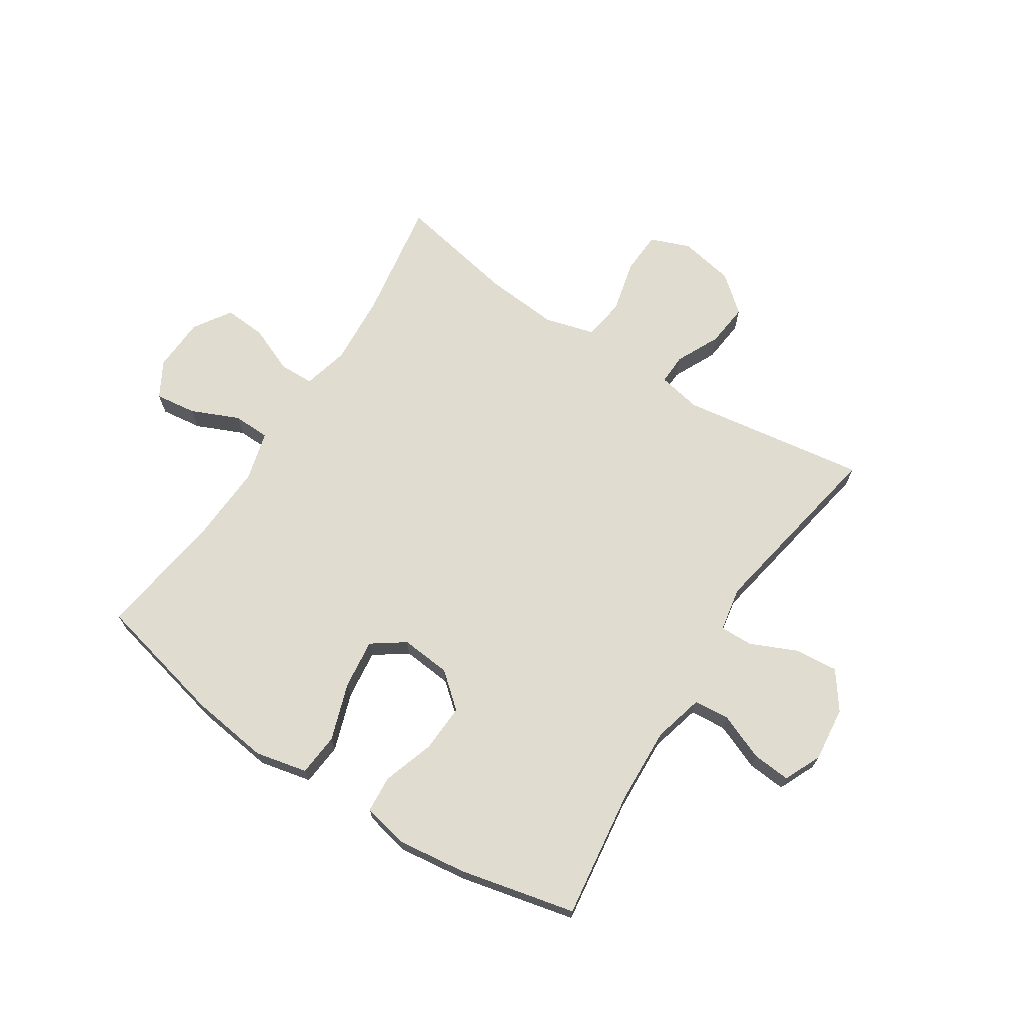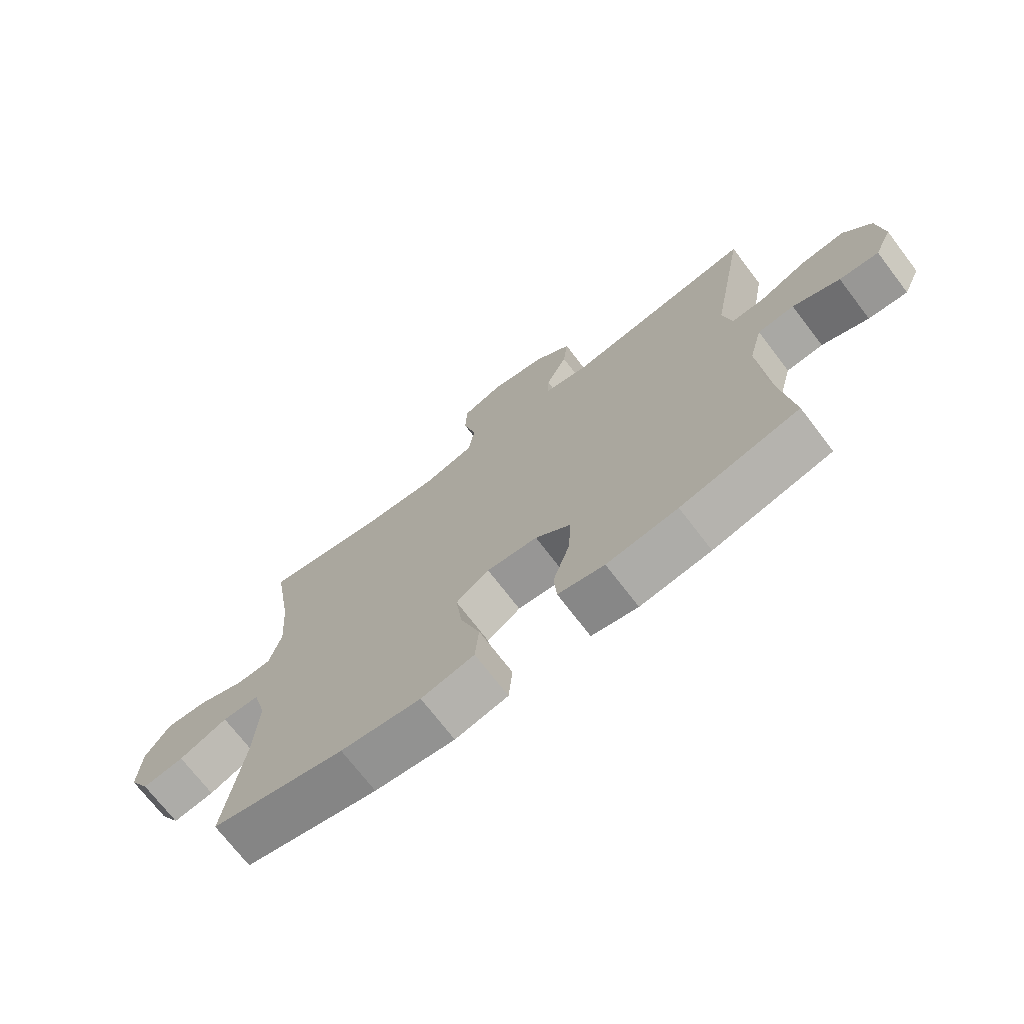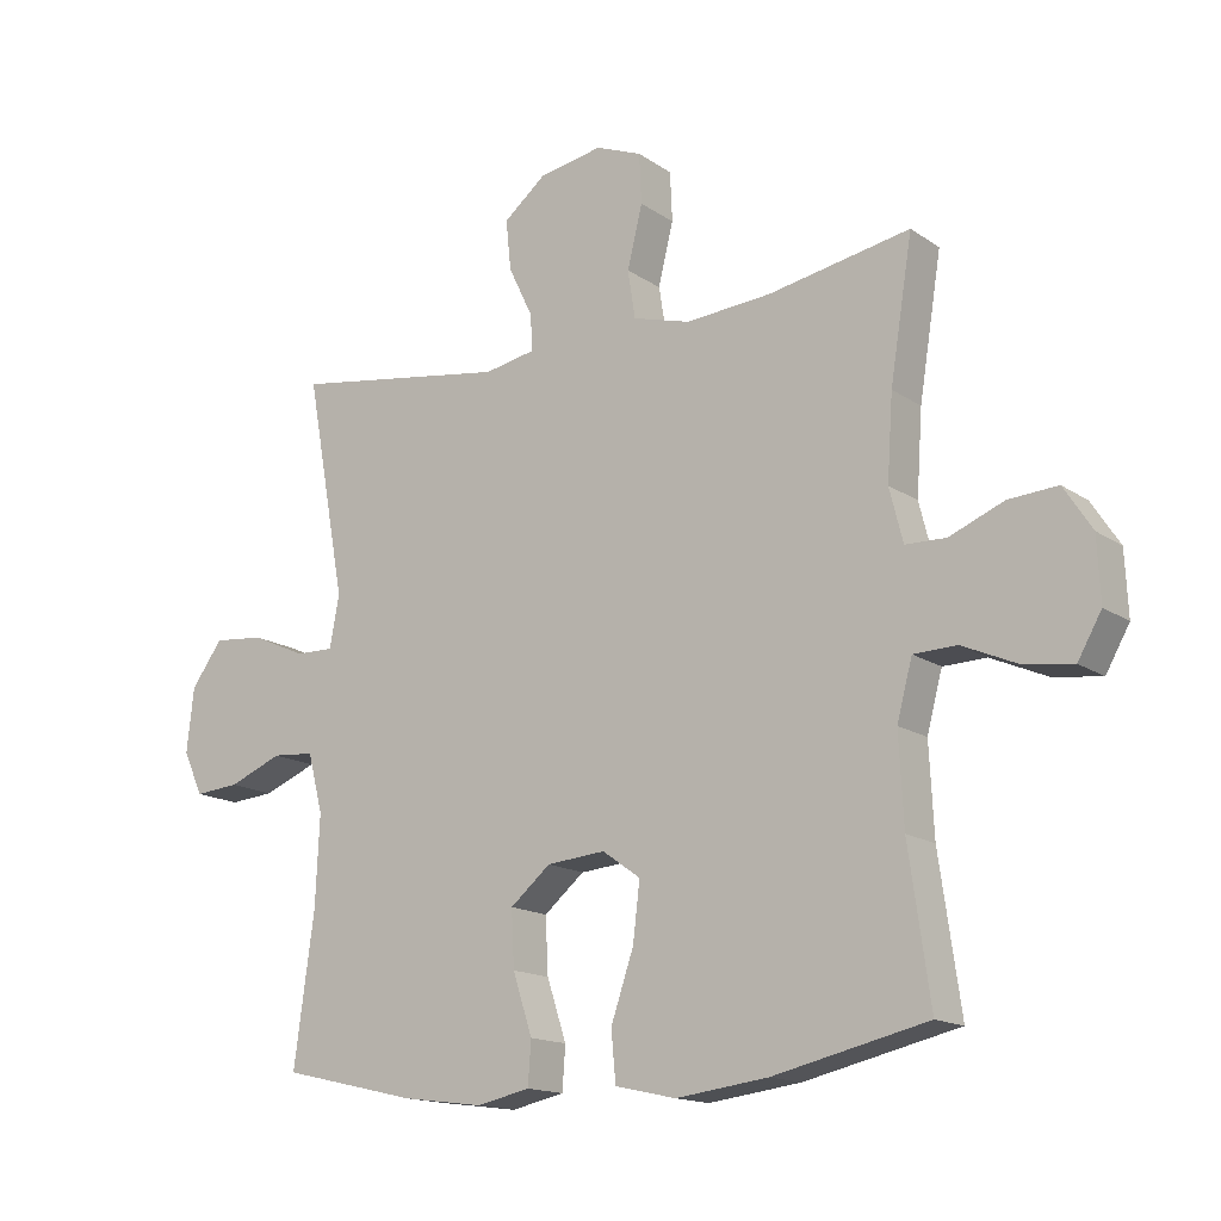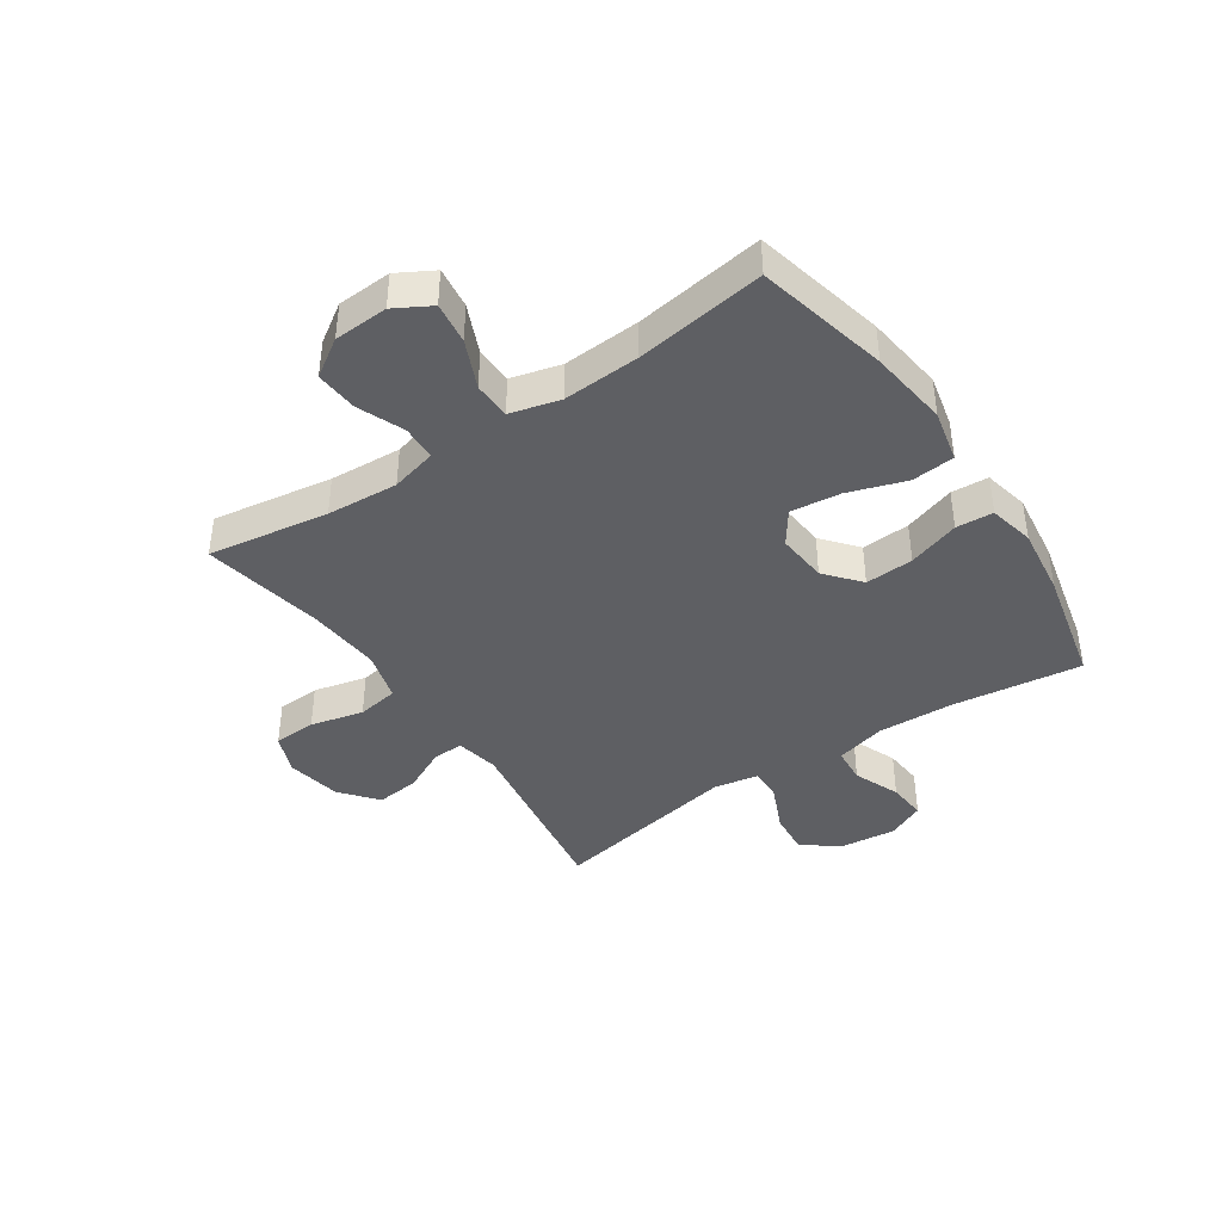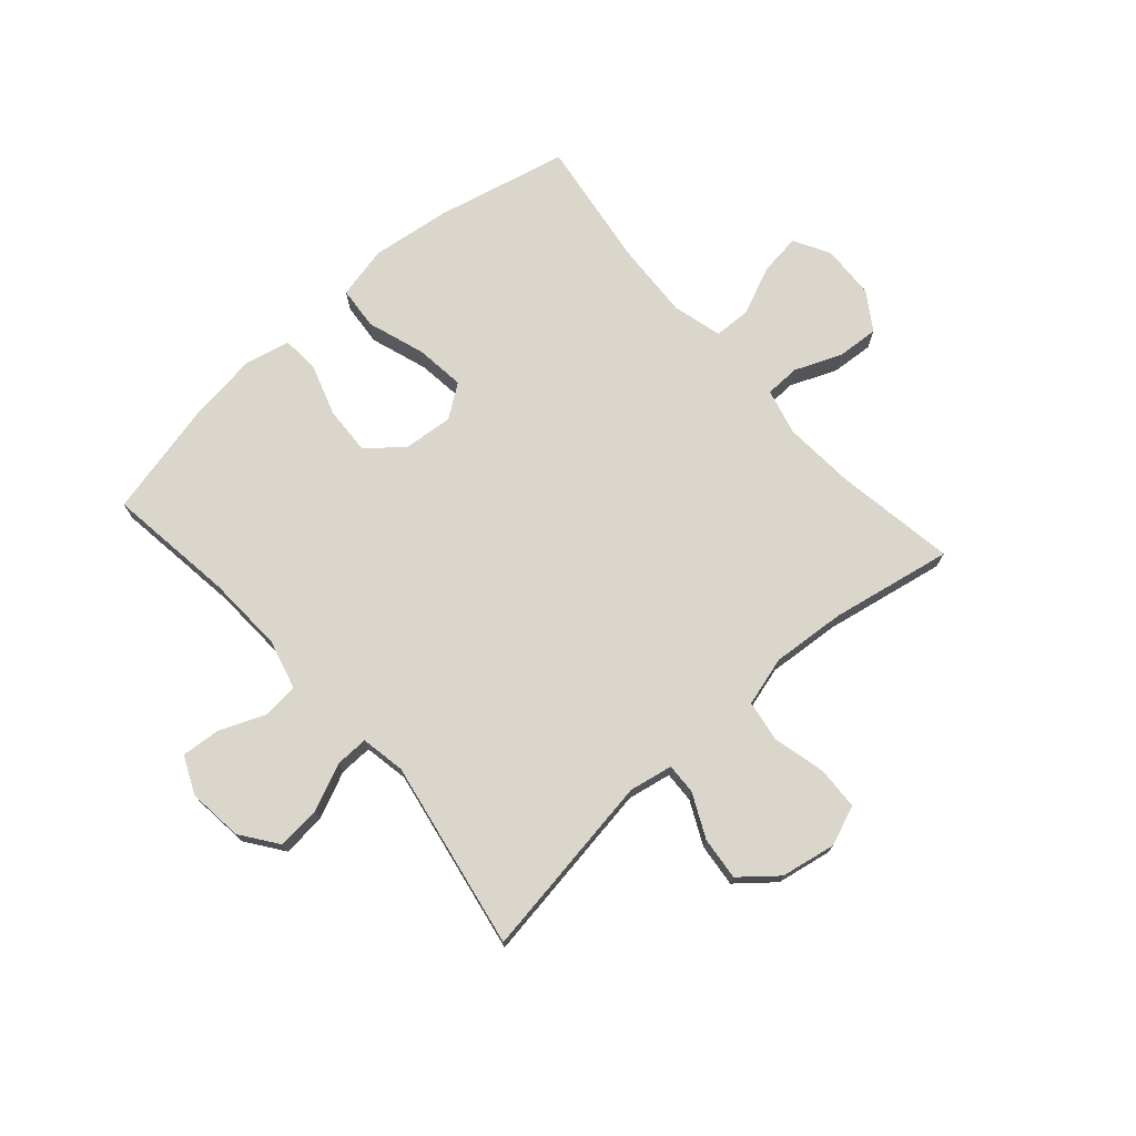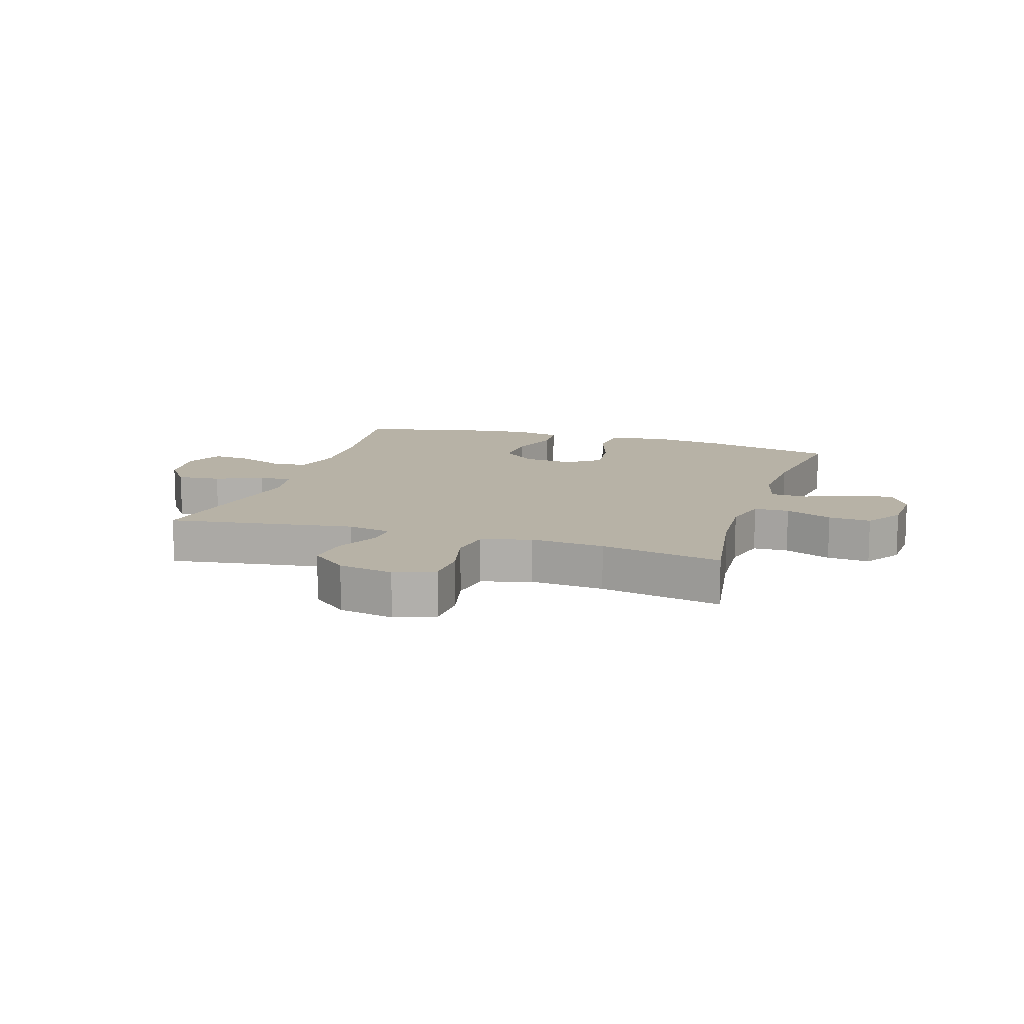
<metadata>
{"format":"obj","ext":"obj","renderer":"f3d","projection":"perspective","resolution":1024,"background":"white","views":[{"elev":69.6,"azim":-147.0,"up":"+Y"},{"elev":-71.7,"azim":-142.6,"up":"+Z"},{"elev":-15.3,"azim":35.4,"up":"+Z"},{"elev":-41.4,"azim":124.1,"up":"+Y"},{"elev":73.7,"azim":-41.4,"up":"+Y"},{"elev":12.3,"azim":17.7,"up":"+Y"}]}
</metadata>
<code>
o path1502_path1502.001
v -0.4424 0.0375 0.1574
v -0.4566 0.0375 0.07972
v -0.5141 0.0375 0.08114
v -0.595 0.0375 0.1174
v -0.6711 0.0375 0.1246
v -0.7182 0.0375 0.05988
v -0.7288 0.0375 -0.03603
v -0.6993 0.0375 -0.1015
v -0.6319 0.0375 -0.09586
v -0.5515 0.0375 -0.06313
v -0.4887 0.0375 -0.0683
v -0.4659 0.0375 -0.1561
v -0.472 0.0375 -0.2903
v -0.5022 0.0375 -0.5145
v -0.2995 0.0375 -0.5614
v -0.1781 0.0375 -0.5772
v -0.09868 0.0375 -0.5601
v -0.09397 0.0375 -0.4954
v -0.1233 0.0375 -0.4053
v -0.1274 0.0375 -0.3214
v -0.06681 0.0375 -0.2706
v 0.02071 0.0375 -0.2627
v 0.0778 0.0375 -0.3032
v 0.06739 0.0375 -0.3898
v 0.0334 0.0375 -0.4904
v 0.04004 0.0375 -0.5652
v 0.1312 0.0375 -0.5856
v 0.2693 0.0375 -0.5679
v 0.4995 0.0375 -0.5145
v 0.4675 0.0375 -0.2892
v 0.4607 0.0375 -0.155
v 0.4837 0.0375 -0.06839
v 0.5483 0.0375 -0.06634
v 0.632 0.0375 -0.1032
v 0.7043 0.0375 -0.1128
v 0.7399 0.0375 -0.05004
v 0.7354 0.0375 0.04464
v 0.693 0.0375 0.1097
v 0.6193 0.0375 0.1044
v 0.5381 0.0375 0.07097
v 0.4773 0.0375 0.07258
v 0.4571 0.0375 0.1529
v 0.4658 0.0375 0.2778
v 0.4995 0.0375 0.4874
v 0.2875 0.0375 0.4475
v 0.1593 0.0375 0.4373
v 0.07274 0.0375 0.4616
v 0.06135 0.0375 0.5337
v 0.08394 0.0375 0.6259
v 0.0806 0.0375 0.7007
v 0.01126 0.0375 0.7281
v -0.08472 0.0375 0.7104
v -0.1482 0.0375 0.6578
v -0.1402 0.0375 0.5826
v -0.1036 0.0375 0.5062
v -0.1014 0.0375 0.4525
v -0.1775 0.0375 0.4378
v -0.5022 0.0375 0.4874
v -0.4424 -0.0375 0.1574
v -0.4566 -0.0375 0.07972
v -0.5141 -0.0375 0.08114
v -0.595 -0.0375 0.1174
v -0.6711 -0.0375 0.1246
v -0.7182 -0.0375 0.05988
v -0.7288 -0.0375 -0.03603
v -0.6993 -0.0375 -0.1015
v -0.6319 -0.0375 -0.09586
v -0.5515 -0.0375 -0.06313
v -0.4887 -0.0375 -0.0683
v -0.4659 -0.0375 -0.1561
v -0.472 -0.0375 -0.2903
v -0.5022 -0.0375 -0.5145
v -0.2995 -0.0375 -0.5614
v -0.1781 -0.0375 -0.5772
v -0.09868 -0.0375 -0.5601
v -0.09397 -0.0375 -0.4954
v -0.1233 -0.0375 -0.4053
v -0.1274 -0.0375 -0.3214
v -0.06681 -0.0375 -0.2706
v 0.02071 -0.0375 -0.2627
v 0.0778 -0.0375 -0.3032
v 0.06739 -0.0375 -0.3898
v 0.0334 -0.0375 -0.4904
v 0.04004 -0.0375 -0.5652
v 0.1312 -0.0375 -0.5856
v 0.2693 -0.0375 -0.5679
v 0.4995 -0.0375 -0.5145
v 0.4675 -0.0375 -0.2892
v 0.4607 -0.0375 -0.155
v 0.4837 -0.0375 -0.06839
v 0.5483 -0.0375 -0.06634
v 0.632 -0.0375 -0.1032
v 0.7043 -0.0375 -0.1128
v 0.7399 -0.0375 -0.05004
v 0.7354 -0.0375 0.04464
v 0.693 -0.0375 0.1097
v 0.6193 -0.0375 0.1044
v 0.5381 -0.0375 0.07097
v 0.4773 -0.0375 0.07258
v 0.4571 -0.0375 0.1529
v 0.4658 -0.0375 0.2778
v 0.4995 -0.0375 0.4874
v 0.2875 -0.0375 0.4475
v 0.1593 -0.0375 0.4373
v 0.07274 -0.0375 0.4616
v 0.06135 -0.0375 0.5337
v 0.08394 -0.0375 0.6259
v 0.0806 -0.0375 0.7007
v 0.01126 -0.0375 0.7281
v -0.08472 -0.0375 0.7104
v -0.1482 -0.0375 0.6578
v -0.1402 -0.0375 0.5826
v -0.1036 -0.0375 0.5062
v -0.1014 -0.0375 0.4525
v -0.1775 -0.0375 0.4378
v -0.5022 -0.0375 0.4874
v -0.7182 0.0375 0.05988
v -0.7288 0.0375 -0.03603
v -0.6993 0.0375 -0.1015
v -0.6993 0.0375 -0.1015
v -0.6711 0.0375 0.1246
v -0.6319 0.0375 -0.09586
v -0.595 0.0375 0.1174
v -0.5515 0.0375 -0.06313
v -0.5141 0.0375 0.08114
v -0.4887 0.0375 -0.0683
v -0.4887 0.0375 -0.0683
v -0.4566 0.0375 0.07972
v -0.4566 0.0375 0.07972
v -0.4659 0.0375 -0.1561
v -0.472 0.0375 -0.2903
v -0.5022 0.0375 -0.5145
v -0.5022 0.0375 -0.5145
v -0.5022 0.0375 0.4874
v -0.5022 0.0375 0.4874
v -0.4424 0.0375 0.1574
v -0.2995 0.0375 -0.5614
v -0.1781 0.0375 -0.5772
v -0.1775 0.0375 0.4378
v -0.09868 0.0375 -0.5601
v -0.09868 0.0375 -0.5601
v -0.1014 0.0375 0.4525
v -0.1014 0.0375 0.4525
v -0.1233 0.0375 -0.4053
v -0.1274 0.0375 -0.3214
v -0.08472 0.0375 0.7104
v -0.1482 0.0375 0.6578
v -0.1402 0.0375 0.5826
v -0.1036 0.0375 0.5062
v -0.06681 0.0375 -0.2706
v -0.09397 0.0375 -0.4954
v 0.01126 0.0375 0.7281
v 0.02071 0.0375 -0.2627
v 0.0806 0.0375 0.7007
v 0.0806 0.0375 0.7007
v 0.0778 0.0375 -0.3032
v 0.0778 0.0375 -0.3032
v 0.06739 0.0375 -0.3898
v 0.0334 0.0375 -0.4904
v 0.04004 0.0375 -0.5652
v 0.04004 0.0375 -0.5652
v 0.1312 0.0375 -0.5856
v 0.08394 0.0375 0.6259
v 0.06135 0.0375 0.5337
v 0.07274 0.0375 0.4616
v 0.07274 0.0375 0.4616
v 0.1593 0.0375 0.4373
v 0.2693 0.0375 -0.5679
v 0.2875 0.0375 0.4475
v 0.4995 0.0375 0.4874
v 0.4995 0.0375 0.4874
v 0.4658 0.0375 0.2778
v 0.4571 0.0375 0.1529
v 0.4773 0.0375 0.07258
v 0.4773 0.0375 0.07258
v 0.4607 0.0375 -0.155
v 0.4837 0.0375 -0.06839
v 0.4837 0.0375 -0.06839
v 0.4675 0.0375 -0.2892
v 0.4995 0.0375 -0.5145
v 0.4995 0.0375 -0.5145
v 0.5381 0.0375 0.07097
v 0.5483 0.0375 -0.06634
v 0.6193 0.0375 0.1044
v 0.632 0.0375 -0.1032
v 0.693 0.0375 0.1097
v 0.693 0.0375 0.1097
v 0.7043 0.0375 -0.1128
v 0.7043 0.0375 -0.1128
v 0.7354 0.0375 0.04464
v 0.7399 0.0375 -0.05004
v -0.7182 -0.0375 0.05988
v -0.7288 -0.0375 -0.03603
v -0.6993 -0.0375 -0.1015
v -0.6993 -0.0375 -0.1015
v -0.6711 -0.0375 0.1246
v -0.6319 -0.0375 -0.09586
v -0.595 -0.0375 0.1174
v -0.5515 -0.0375 -0.06313
v -0.5141 -0.0375 0.08114
v -0.4887 -0.0375 -0.0683
v -0.4887 -0.0375 -0.0683
v -0.4566 -0.0375 0.07972
v -0.4566 -0.0375 0.07972
v -0.4659 -0.0375 -0.1561
v -0.472 -0.0375 -0.2903
v -0.5022 -0.0375 -0.5145
v -0.5022 -0.0375 -0.5145
v -0.5022 -0.0375 0.4874
v -0.5022 -0.0375 0.4874
v -0.4424 -0.0375 0.1574
v -0.2995 -0.0375 -0.5614
v -0.1781 -0.0375 -0.5772
v -0.1775 -0.0375 0.4378
v -0.09868 -0.0375 -0.5601
v -0.09868 -0.0375 -0.5601
v -0.1014 -0.0375 0.4525
v -0.1014 -0.0375 0.4525
v -0.1233 -0.0375 -0.4053
v -0.1274 -0.0375 -0.3214
v -0.08472 -0.0375 0.7104
v -0.1482 -0.0375 0.6578
v -0.1402 -0.0375 0.5826
v -0.1036 -0.0375 0.5062
v -0.06681 -0.0375 -0.2706
v -0.09397 -0.0375 -0.4954
v 0.01126 -0.0375 0.7281
v 0.02071 -0.0375 -0.2627
v 0.0806 -0.0375 0.7007
v 0.0806 -0.0375 0.7007
v 0.0778 -0.0375 -0.3032
v 0.0778 -0.0375 -0.3032
v 0.06739 -0.0375 -0.3898
v 0.0334 -0.0375 -0.4904
v 0.04004 -0.0375 -0.5652
v 0.04004 -0.0375 -0.5652
v 0.1312 -0.0375 -0.5856
v 0.08394 -0.0375 0.6259
v 0.06135 -0.0375 0.5337
v 0.07274 -0.0375 0.4616
v 0.07274 -0.0375 0.4616
v 0.1593 -0.0375 0.4373
v 0.2693 -0.0375 -0.5679
v 0.2875 -0.0375 0.4475
v 0.4995 -0.0375 0.4874
v 0.4995 -0.0375 0.4874
v 0.4658 -0.0375 0.2778
v 0.4571 -0.0375 0.1529
v 0.4773 -0.0375 0.07258
v 0.4773 -0.0375 0.07258
v 0.4607 -0.0375 -0.155
v 0.4837 -0.0375 -0.06839
v 0.4837 -0.0375 -0.06839
v 0.4675 -0.0375 -0.2892
v 0.4995 -0.0375 -0.5145
v 0.4995 -0.0375 -0.5145
v 0.5381 -0.0375 0.07097
v 0.5483 -0.0375 -0.06634
v 0.6193 -0.0375 0.1044
v 0.632 -0.0375 -0.1032
v 0.693 -0.0375 0.1097
v 0.693 -0.0375 0.1097
v 0.7043 -0.0375 -0.1128
v 0.7043 -0.0375 -0.1128
v 0.7354 -0.0375 0.04464
v 0.7399 -0.0375 -0.05004
f 254 231 243
f 240 224 217
f 249 248 228
f 242 240 228
f 237 234 235
f 224 239 223
f 199 192 197
f 247 244 248
f 217 214 225
f 229 227 238
f 266 265 260
f 212 206 207
f 251 228 231
f 238 223 239
f 192 193 197
f 192 198 196
f 225 205 220
f 252 228 251
f 248 242 228
f 261 259 265
f 219 213 226
f 257 258 259
f 212 219 206
f 263 266 260
f 214 211 225
f 252 249 228
f 220 205 206
f 228 217 225
f 223 238 221
f 197 193 194
f 198 199 200
f 192 199 198
f 222 223 221
f 201 200 199
f 211 214 209
f 219 212 213
f 237 233 234
f 227 221 238
f 220 206 219
f 225 211 203
f 203 205 225
f 244 247 245
f 226 213 215
f 258 257 252
f 260 265 259
f 249 252 257
f 242 248 244
f 240 217 228
f 260 259 258
f 239 224 240
f 243 233 237
f 205 203 201
f 200 201 203
f 231 233 243
f 251 231 254
f 255 254 243
f 6 7 65 64
f 7 120 195 65
f 5 6 64 63
f 8 9 67 66
f 4 5 63 62
f 9 10 68 67
f 3 4 62 61
f 10 127 202 68
f 129 3 61 204
f 11 12 70 69
f 13 133 208 71
f 12 13 71 70
f 135 1 59 210
f 1 2 60 59
f 14 15 73 72
f 15 16 74 73
f 57 58 116 115
f 16 141 216 74
f 143 57 115 218
f 19 20 78 77
f 52 53 111 110
f 53 54 112 111
f 54 55 113 112
f 20 21 79 78
f 18 19 77 76
f 17 18 76 75
f 55 56 114 113
f 51 52 110 109
f 21 22 80 79
f 155 51 109 230
f 22 157 232 80
f 24 25 83 82
f 25 161 236 83
f 26 27 85 84
f 49 50 108 107
f 48 49 107 106
f 166 48 106 241
f 23 24 82 81
f 46 47 105 104
f 27 28 86 85
f 45 46 104 103
f 171 45 103 246
f 43 44 102 101
f 42 43 101 100
f 175 42 100 250
f 31 178 253 89
f 30 31 89 88
f 181 30 88 256
f 28 29 87 86
f 40 41 99 98
f 32 33 91 90
f 39 40 98 97
f 33 34 92 91
f 187 39 97 262
f 34 189 264 92
f 37 38 96 95
f 36 37 95 94
f 35 36 94 93
f 179 168 156
f 165 142 149
f 174 153 173
f 167 153 165
f 162 160 159
f 149 148 164
f 124 122 117
f 172 173 169
f 142 150 139
f 154 163 152
f 191 185 190
f 137 132 131
f 176 156 153
f 163 164 148
f 117 122 118
f 117 121 123
f 150 145 130
f 177 176 153
f 173 153 167
f 186 190 184
f 144 151 138
f 182 184 183
f 137 131 144
f 188 185 191
f 139 150 136
f 177 153 174
f 145 131 130
f 153 150 142
f 148 146 163
f 122 119 118
f 123 125 124
f 117 123 124
f 147 146 148
f 126 124 125
f 136 134 139
f 144 138 137
f 162 159 158
f 152 163 146
f 145 144 131
f 150 128 136
f 128 150 130
f 169 170 172
f 151 140 138
f 183 177 182
f 185 184 190
f 174 182 177
f 167 169 173
f 165 153 142
f 185 183 184
f 164 165 149
f 168 162 158
f 130 126 128
f 125 128 126
f 156 168 158
f 176 179 156
f 180 168 179

</code>
